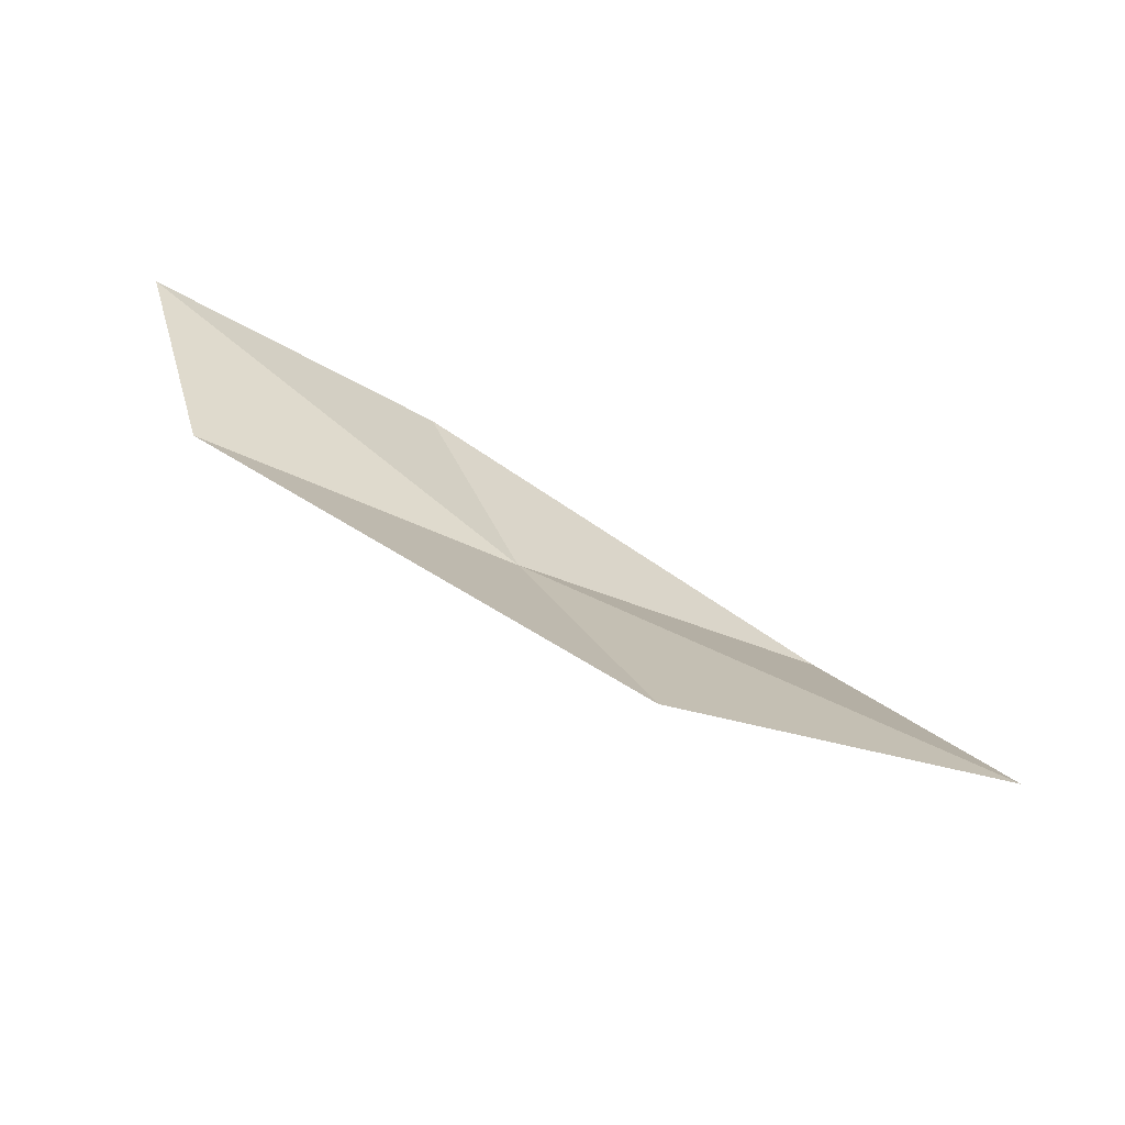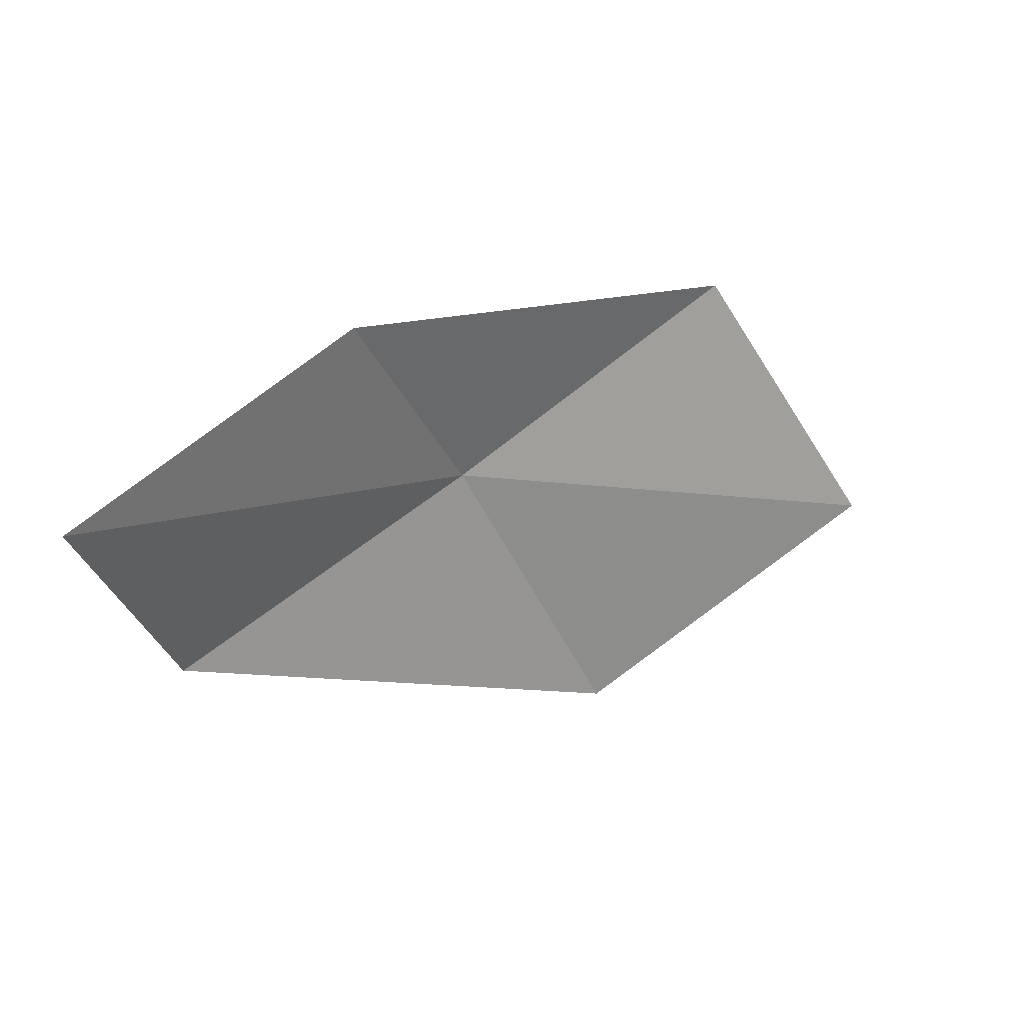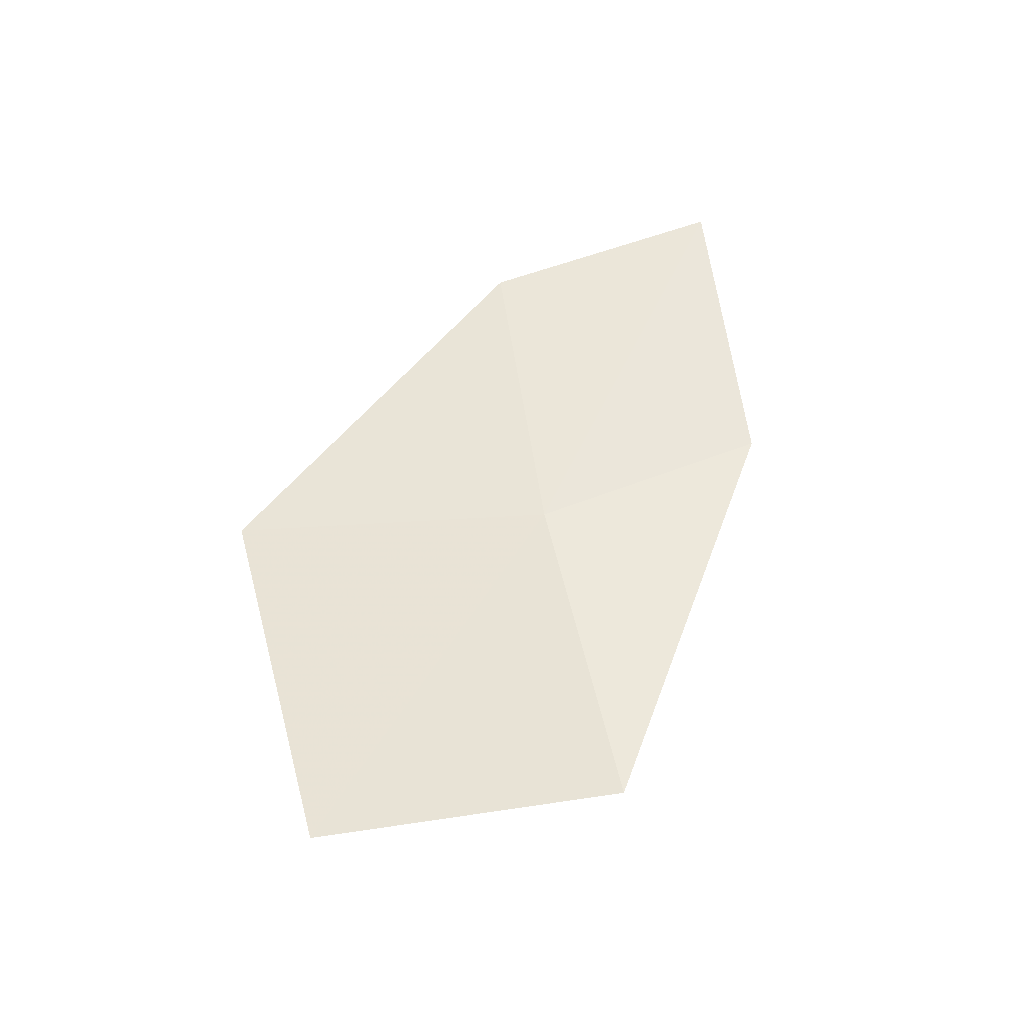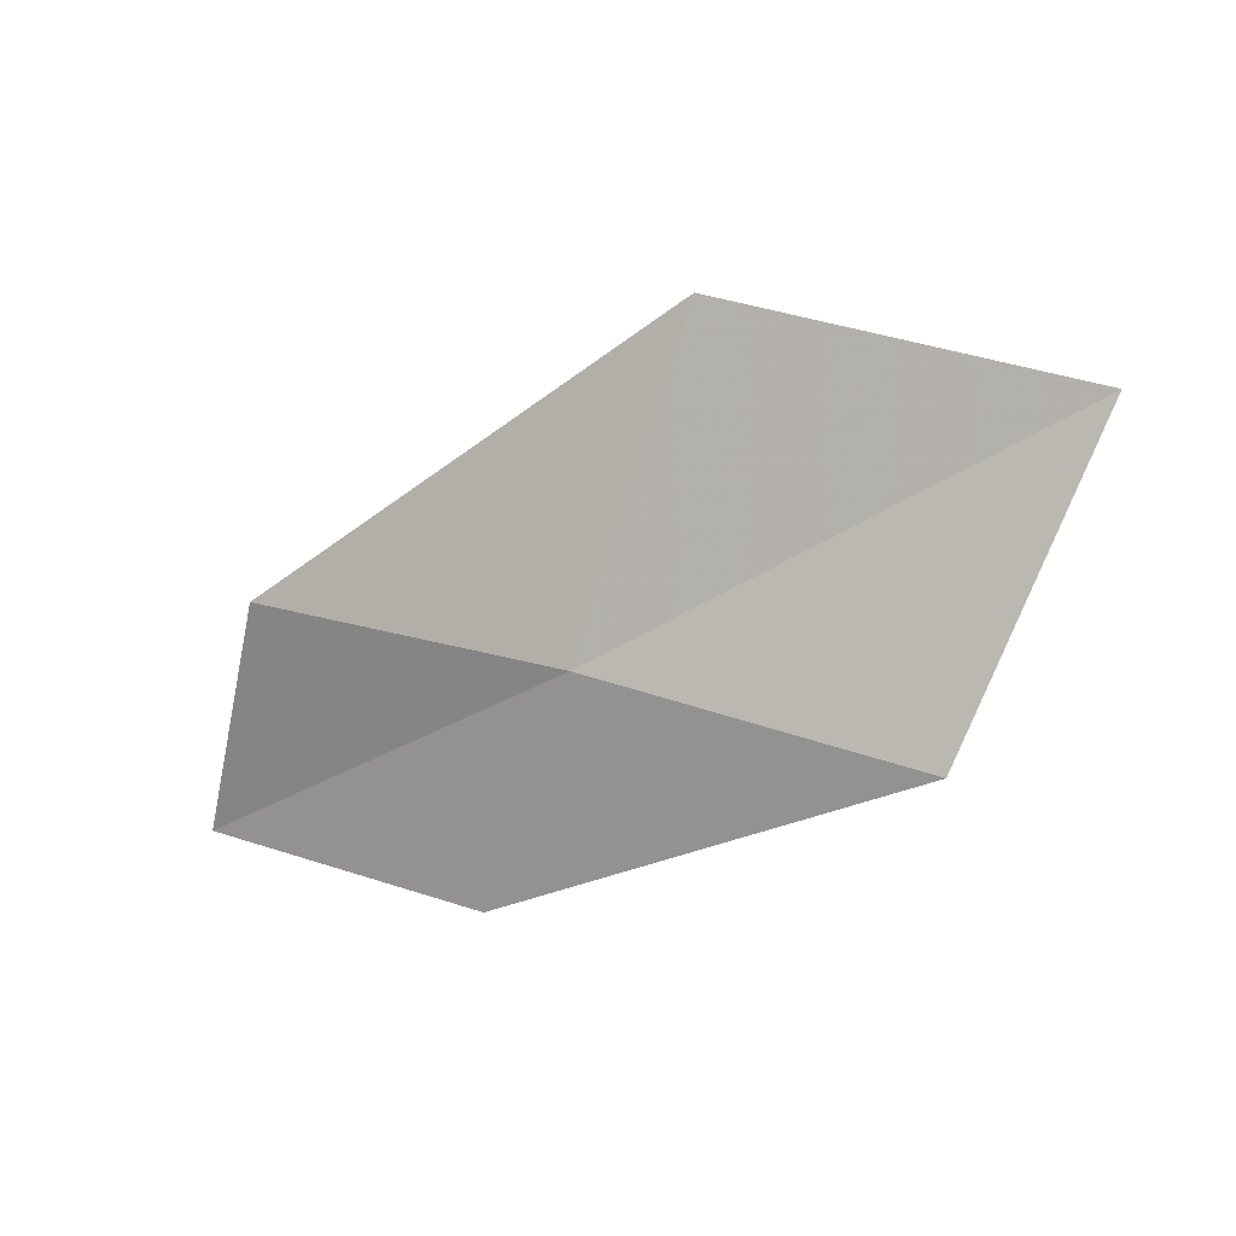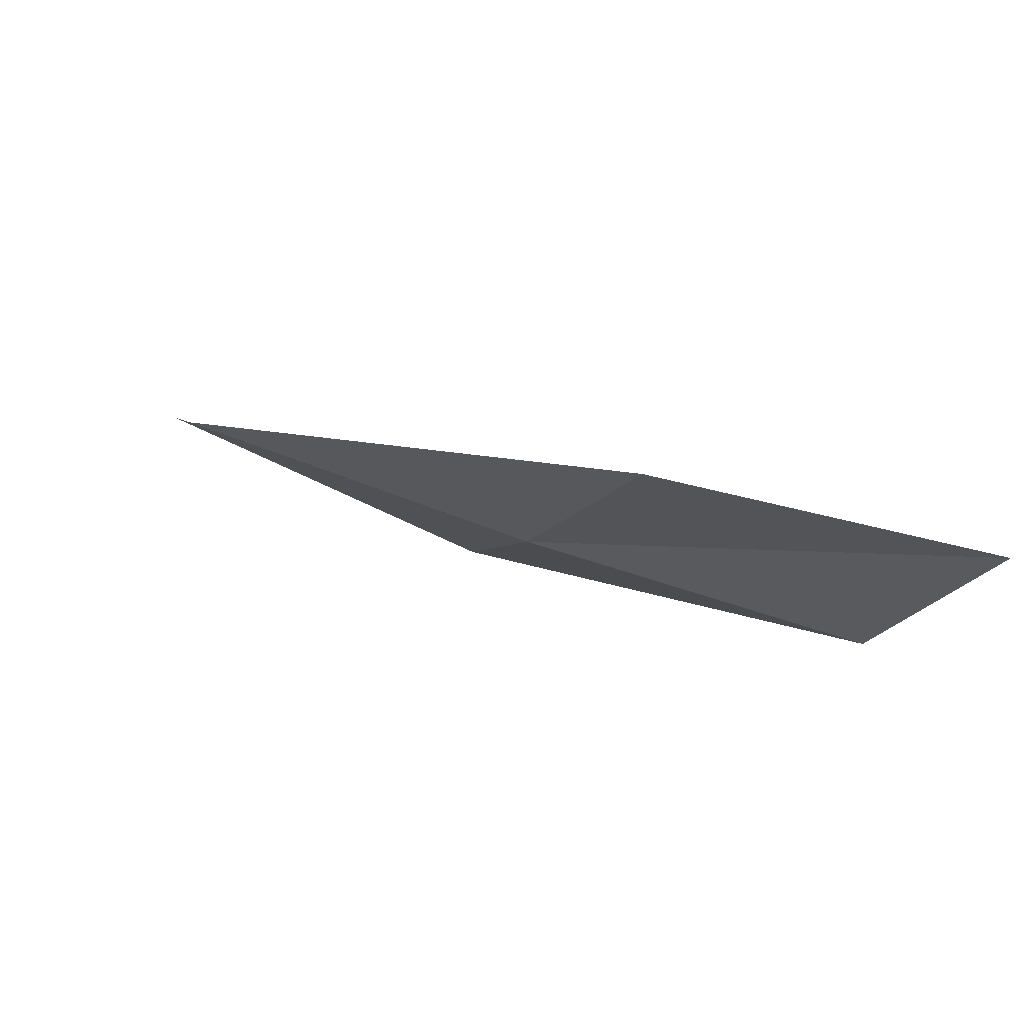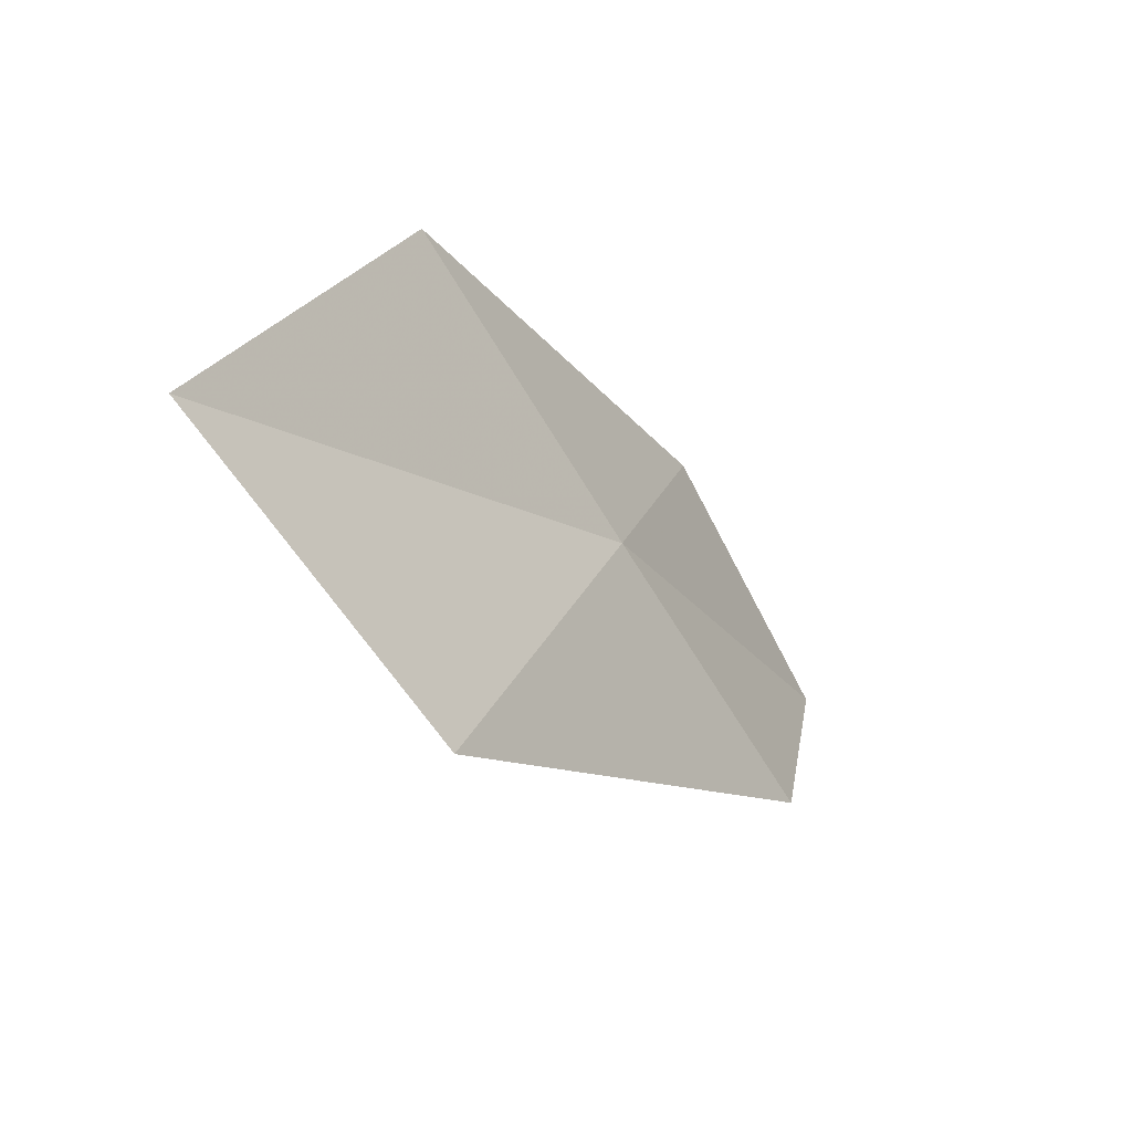
<metadata>
{"format":"obj","ext":"obj","renderer":"f3d","projection":"perspective","resolution":1024,"background":"white","views":[{"elev":31.0,"azim":1.6,"up":"+Z"},{"elev":45.3,"azim":-12.8,"up":"+Y"},{"elev":26.2,"azim":88.0,"up":"+Z"},{"elev":-72.0,"azim":4.9,"up":"+Z"},{"elev":64.5,"azim":-136.3,"up":"+Y"},{"elev":-51.9,"azim":148.1,"up":"+Y"}]}
</metadata>
<code>
v 3.141 -7.139 6.23
v 2.359 -7.239 6.646
v 2.157 -6.597 6.77
v 2.874 -6.516 6.321
v 3.49 -7.954 6.369
v 3.936 -6.972 5.824
v 4.361 -7.741 6.007
f 1 3 2
f 1 4 3
f 1 2 5
f 1 6 4
f 1 5 7
f 1 7 6

</code>
